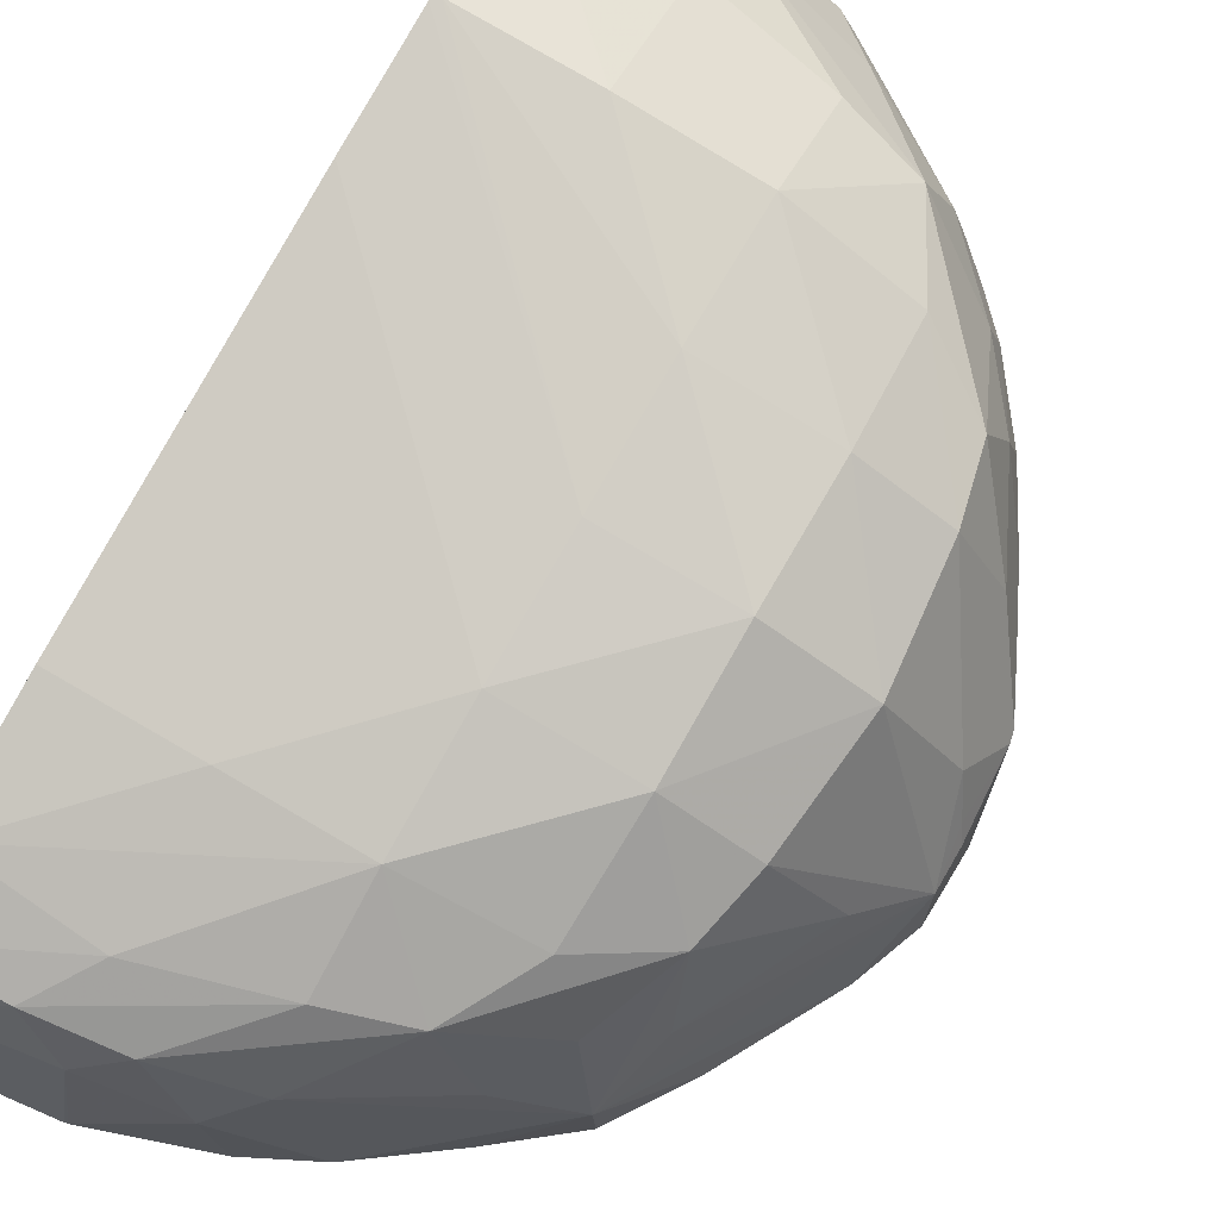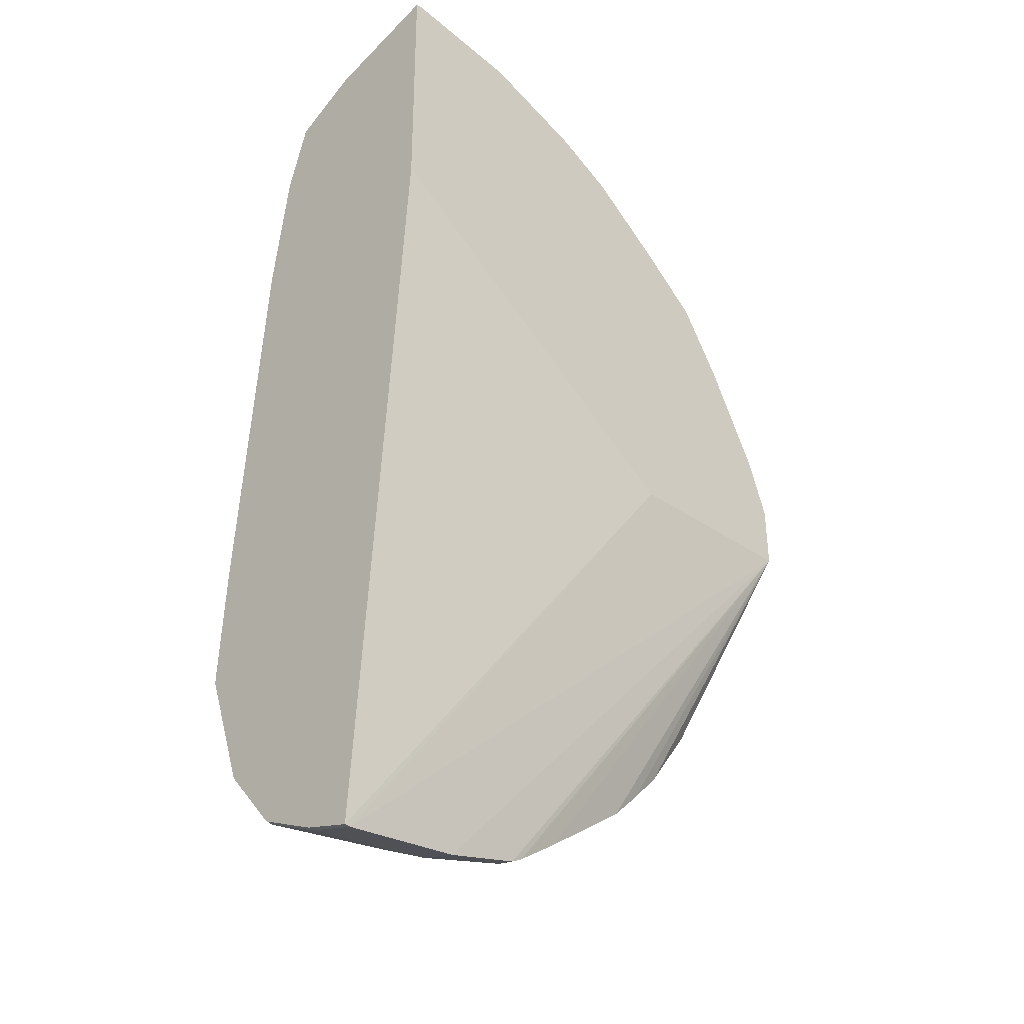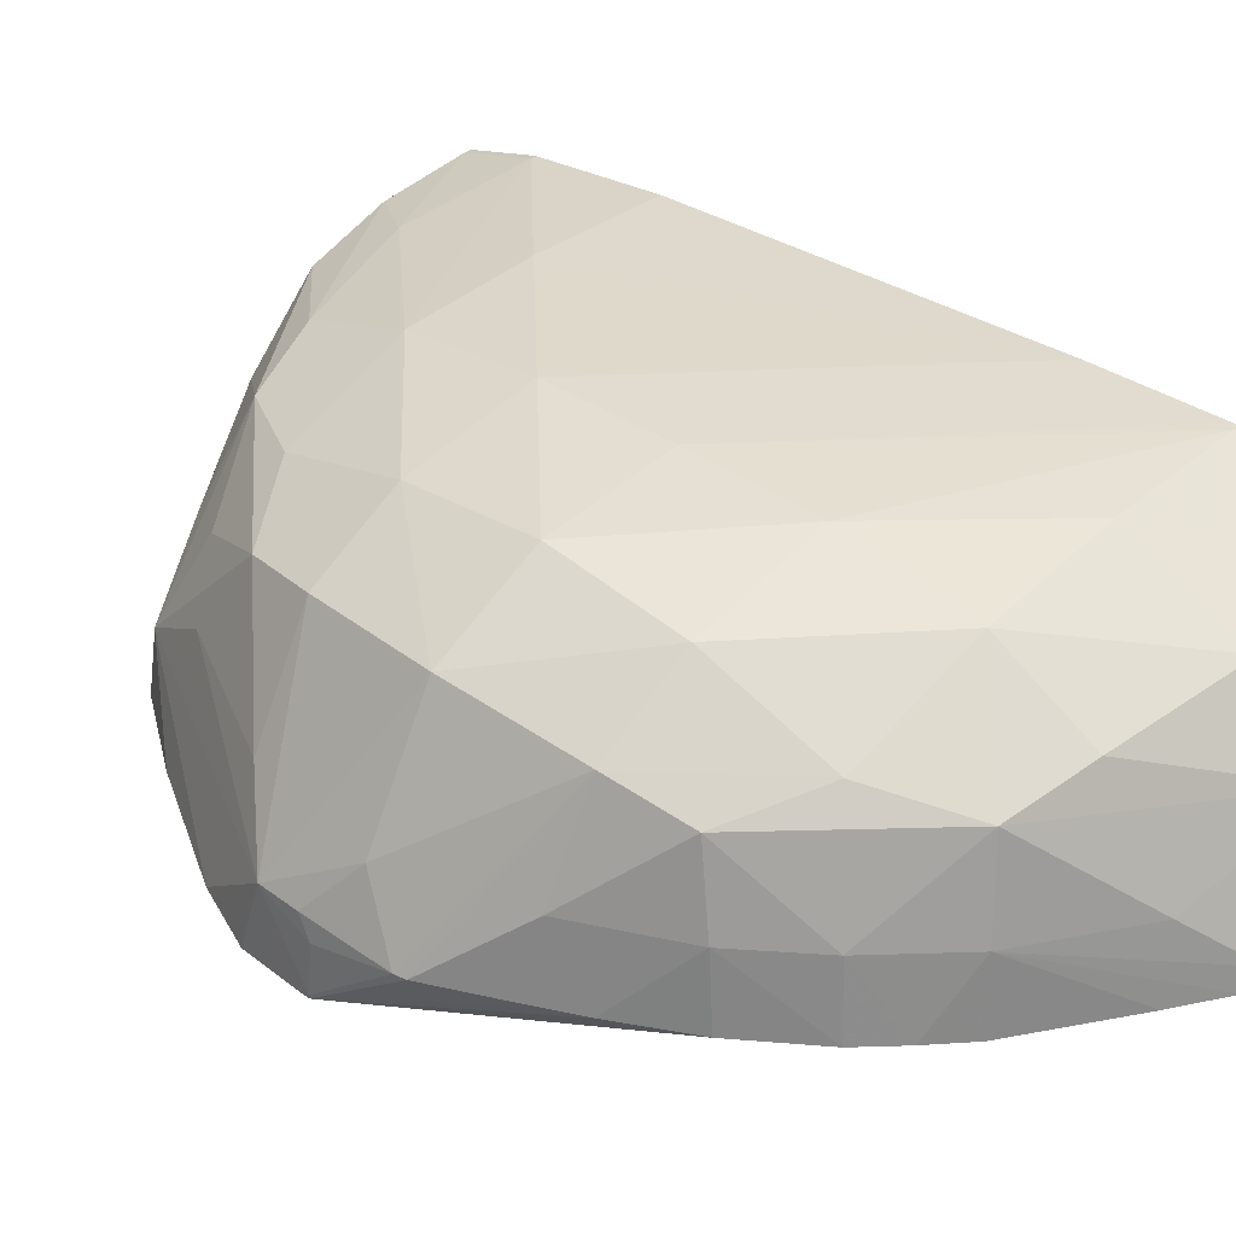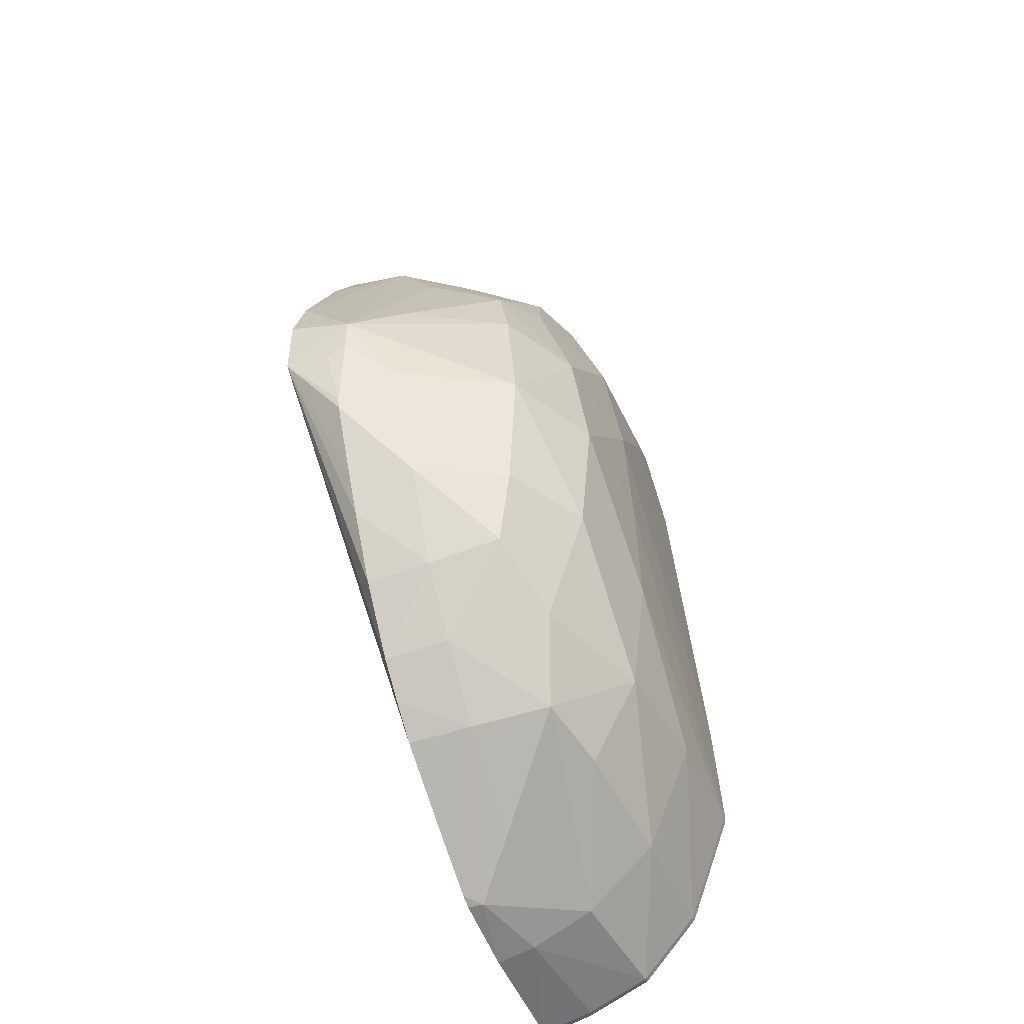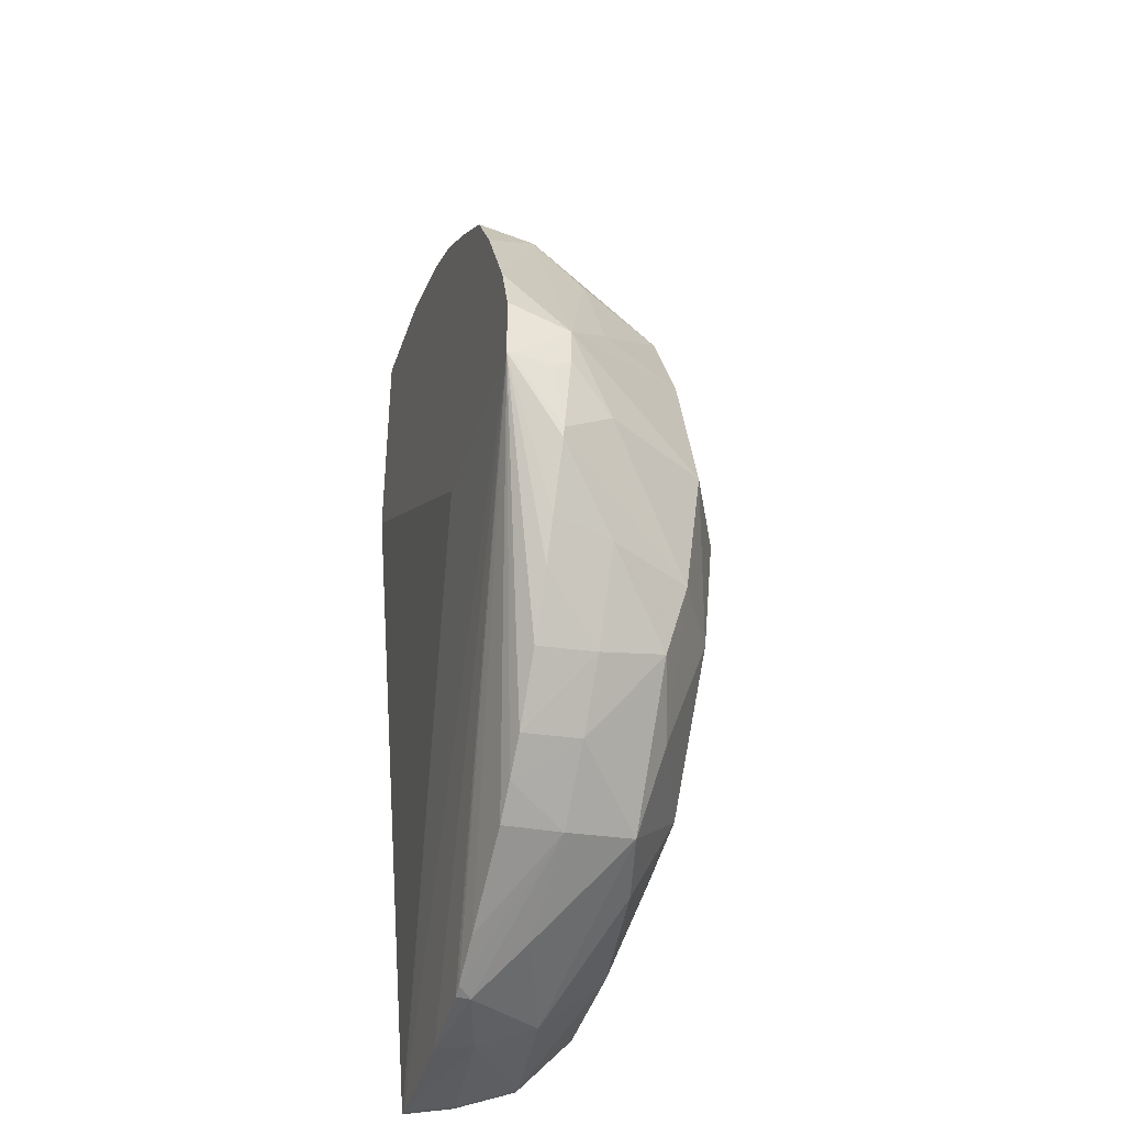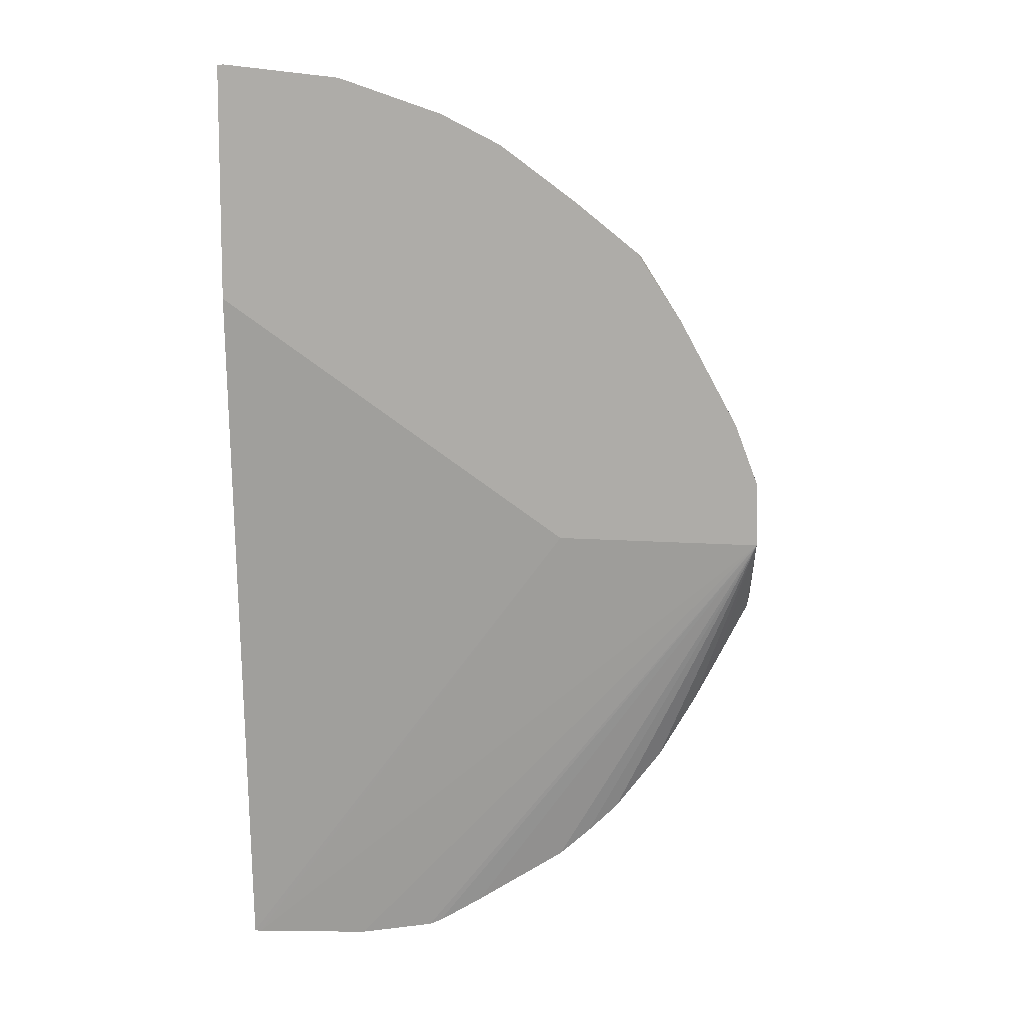
<metadata>
{"format":"obj","ext":"obj","renderer":"f3d","projection":"perspective","resolution":1024,"background":"white","views":[{"elev":79.8,"azim":30.1,"up":"+Y"},{"elev":-32.0,"azim":-44.7,"up":"+Z"},{"elev":39.0,"azim":133.1,"up":"+Y"},{"elev":-46.6,"azim":112.4,"up":"+Z"},{"elev":-38.1,"azim":73.6,"up":"+Z"},{"elev":9.6,"azim":12.0,"up":"+Z"}]}
</metadata>
<code>
v -0.000706 0.225 0.0529
v -0.002621 0.225 0.0529
v -0.005989 0.2255 0.04837
v -0.004833 0.2255 0.04845
v -0.004101 0.2255 0.0486
v -0.003987 0.2255 0.04865
v -0.003568 0.2255 0.04892
v -0.002704 0.2255 0.04949
v -0.002415 0.2255 0.04975
v -0.002127 0.2255 0.05003
v -0.001688 0.2255 0.05061
v -0.001347 0.2255 0.0512
v -0.001143 0.2255 0.05159
v -0.0008403 0.2255 0.05218
v -0.0008178 0.2255 0.05228
v -0.000707 0.225 0.0529
v -0.0007107 0.225 0.05317
v -0.006047 0.225 0.05518
v -0.006048 0.2255 0.04837
v -0.006048 0.226 0.04849
v -0.005989 0.226 0.04848
v -0.004833 0.2259 0.04853
v -0.004128 0.2257 0.04861
v -0.002793 0.2261 0.04956
v -0.002215 0.2261 0.05014
v -0.00176 0.2261 0.05071
v -0.001318 0.2261 0.05156
v -0.001745 0.2269 0.05156
v -0.001002 0.226 0.05266
v -0.0008419 0.2257 0.0529
v -0.0007677 0.2256 0.05301
v -0.0007473 0.2254 0.0529
v -0.0007677 0.2256 0.05335
v -0.000719 0.225 0.0535
v -0.006047 0.225 0.05746
v -0.006048 0.2255 0.0506
v -0.006048 0.2266 0.04872
v -0.005989 0.2266 0.04871
v -0.004833 0.2265 0.04878
v -0.003716 0.2261 0.049
v -0.002985 0.2268 0.04973
v -0.001894 0.2267 0.05091
v -0.002569 0.227 0.05048
v -0.002522 0.2273 0.05156
v -0.001626 0.227 0.05271
v -0.001645 0.227 0.0529
v -0.00175 0.2269 0.05387
v -0.001175 0.226 0.05379
v -0.001757 0.226 0.05496
v -0.001935 0.2255 0.05561
v -0.0009261 0.225 0.05405
v -0.005989 0.225 0.05746
v -0.006047 0.226 0.05717
v -0.006048 0.2273 0.05277
v -0.006048 0.226 0.0529
v -0.006048 0.2257 0.0529
v -0.006048 0.2266 0.04875
v -0.006048 0.2271 0.0493
v -0.005989 0.2271 0.04929
v -0.004833 0.2271 0.04936
v -0.003677 0.227 0.04956
v -0.003677 0.2274 0.0504
v -0.003677 0.2275 0.05156
v -0.002522 0.2274 0.05271
v -0.002522 0.2273 0.05387
v -0.001894 0.2267 0.05453
v -0.001885 0.225 0.05566
v -0.00146 0.225 0.05502
v -0.002215 0.2263 0.0553
v -0.002985 0.2267 0.0557
v -0.002569 0.226 0.05586
v -0.00364 0.2262 0.05652
v -0.003229 0.225 0.05669
v -0.003198 0.225 0.05666
v -0.00249 0.225 0.05615
v -0.004832 0.225 0.05733
v -0.005989 0.2261 0.05716
v -0.006047 0.2261 0.05715
v -0.006048 0.2273 0.05271
v -0.006047 0.2267 0.05683
v -0.006047 0.2269 0.05622
v -0.006047 0.2269 0.05618
v -0.006047 0.2271 0.05502
v -0.006048 0.2271 0.04935
v -0.006048 0.2275 0.0504
v -0.005989 0.2275 0.0504
v -0.004833 0.2275 0.0504
v -0.003677 0.2275 0.05271
v -0.003677 0.2275 0.0529
v -0.002704 0.2274 0.0529
v -0.003677 0.2274 0.05387
v -0.003677 0.2272 0.05502
v -0.002569 0.2269 0.05496
v -0.003677 0.2269 0.05593
v -0.004412 0.2266 0.05671
v -0.004001 0.2258 0.05688
v -0.003803 0.225 0.05698
v -0.004802 0.225 0.05732
v -0.004811 0.2262 0.05699
v -0.005182 0.2267 0.05681
v -0.005989 0.2267 0.05683
v -0.006048 0.2274 0.05156
v -0.005989 0.227 0.05618
v -0.004833 0.2272 0.05502
v -0.006048 0.2275 0.05046
v -0.004811 0.2269 0.05627
f 1 2 3
f 1 3 4
f 1 4 5
f 1 5 6
f 1 6 7
f 1 7 8
f 1 8 9
f 1 9 10
f 1 10 11
f 1 11 12
f 1 12 13
f 1 13 14
f 1 14 15
f 1 15 16
f 1 16 17
f 1 17 34
f 1 34 51
f 1 51 68
f 1 68 67
f 1 67 75
f 1 75 74
f 1 74 73
f 1 73 97
f 1 97 98
f 1 98 76
f 1 76 52
f 1 52 35
f 1 35 18
f 1 18 2
f 2 18 19
f 2 19 3
f 3 19 20
f 3 20 21
f 3 21 22
f 3 22 4
f 4 22 23
f 4 23 5
f 5 23 6
f 6 23 24
f 6 24 7
f 7 24 8
f 8 24 9
f 9 24 25
f 9 25 10
f 10 25 26
f 10 26 11
f 11 26 12
f 12 26 13
f 13 27 14
f 13 26 27
f 14 27 28
f 14 28 15
f 15 28 29
f 15 29 30
f 15 30 31
f 15 31 32
f 15 32 16
f 16 32 33
f 16 33 17
f 17 33 34
f 18 35 36
f 18 36 19
f 19 36 56
f 19 56 55
f 19 55 54
f 19 54 79
f 19 79 102
f 19 102 105
f 19 105 85
f 19 85 84
f 19 84 58
f 19 58 57
f 19 57 37
f 19 37 20
f 20 37 38
f 20 38 21
f 21 38 22
f 22 38 39
f 22 39 23
f 23 39 40
f 23 40 24
f 24 41 25
f 24 40 41
f 25 41 42
f 25 42 26
f 26 42 27
f 27 42 28
f 28 42 43
f 28 43 44
f 28 44 45
f 28 45 29
f 29 45 33
f 29 33 30
f 30 33 31
f 31 33 32
f 33 46 47
f 33 47 48
f 33 48 49
f 33 49 50
f 33 50 51
f 33 51 34
f 33 45 46
f 35 52 53
f 35 53 54
f 35 54 55
f 35 55 56
f 35 56 36
f 37 57 38
f 38 57 58
f 38 58 59
f 38 59 60
f 38 60 39
f 39 60 61
f 39 61 41
f 39 41 40
f 41 61 62
f 41 62 43
f 41 43 42
f 43 62 44
f 44 62 63
f 44 63 64
f 44 64 45
f 45 64 65
f 45 65 46
f 46 65 47
f 47 65 66
f 47 66 48
f 48 66 49
f 49 66 50
f 50 67 68
f 50 68 51
f 50 66 69
f 50 69 70
f 50 70 71
f 50 71 72
f 50 72 73
f 50 73 74
f 50 74 75
f 50 75 67
f 52 76 77
f 52 77 53
f 53 77 78
f 53 78 54
f 54 78 80
f 54 80 81
f 54 81 82
f 54 82 83
f 54 83 79
f 58 84 59
f 59 84 85
f 59 85 86
f 59 86 87
f 59 87 60
f 60 87 62
f 60 62 61
f 62 87 63
f 63 88 64
f 63 87 86
f 63 86 88
f 64 88 89
f 64 89 90
f 64 90 65
f 65 91 92
f 65 92 93
f 65 93 66
f 65 90 91
f 66 93 70
f 66 70 69
f 70 93 92
f 70 92 94
f 70 94 95
f 70 95 72
f 70 72 71
f 72 95 96
f 72 96 73
f 73 96 97
f 76 98 99
f 76 99 77
f 77 99 100
f 77 100 101
f 77 101 80
f 77 80 78
f 79 83 102
f 80 101 103
f 80 103 81
f 81 103 82
f 82 103 83
f 83 103 104
f 83 104 102
f 85 105 86
f 86 105 88
f 88 105 89
f 89 105 91
f 89 91 90
f 91 104 92
f 91 105 102
f 91 102 104
f 92 104 103
f 92 103 106
f 92 106 94
f 94 106 100
f 94 100 95
f 95 100 99
f 95 99 96
f 96 99 98
f 96 98 97
f 100 106 101
f 101 106 103

</code>
